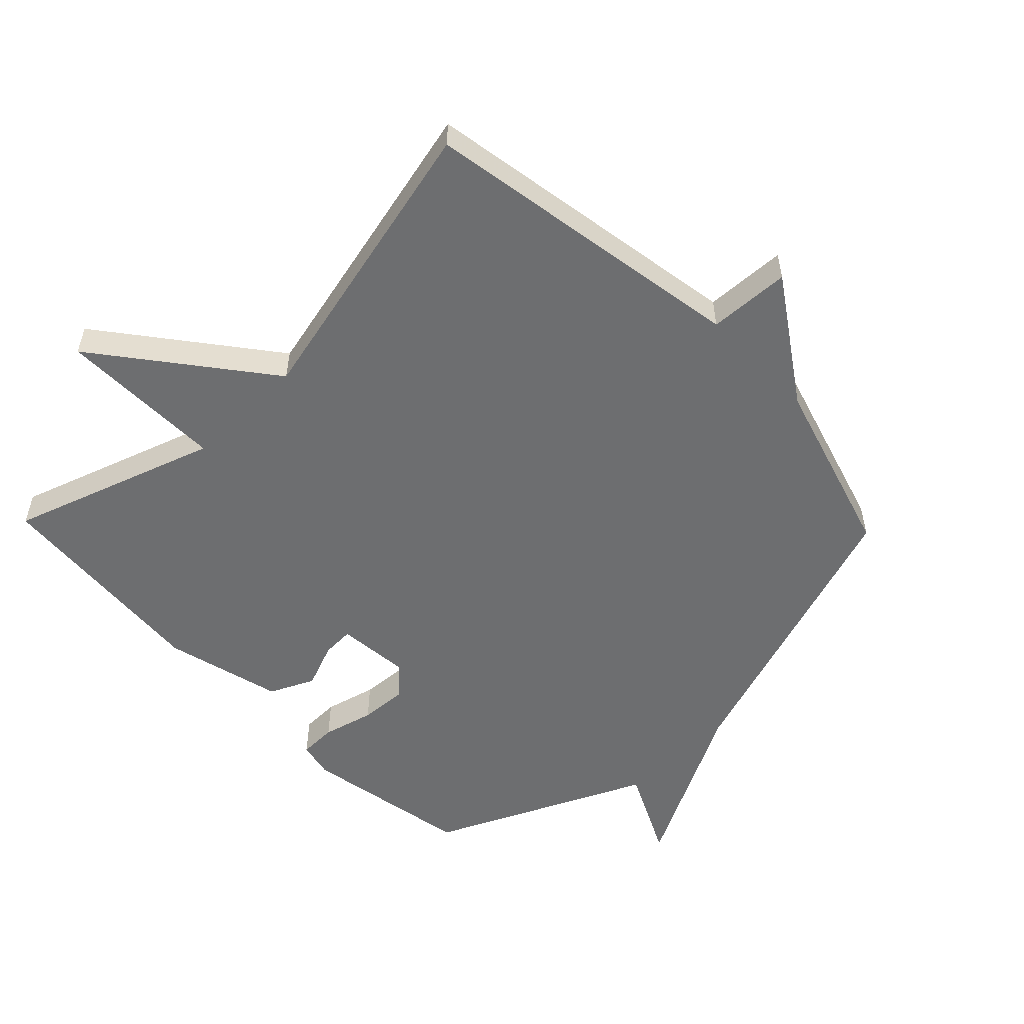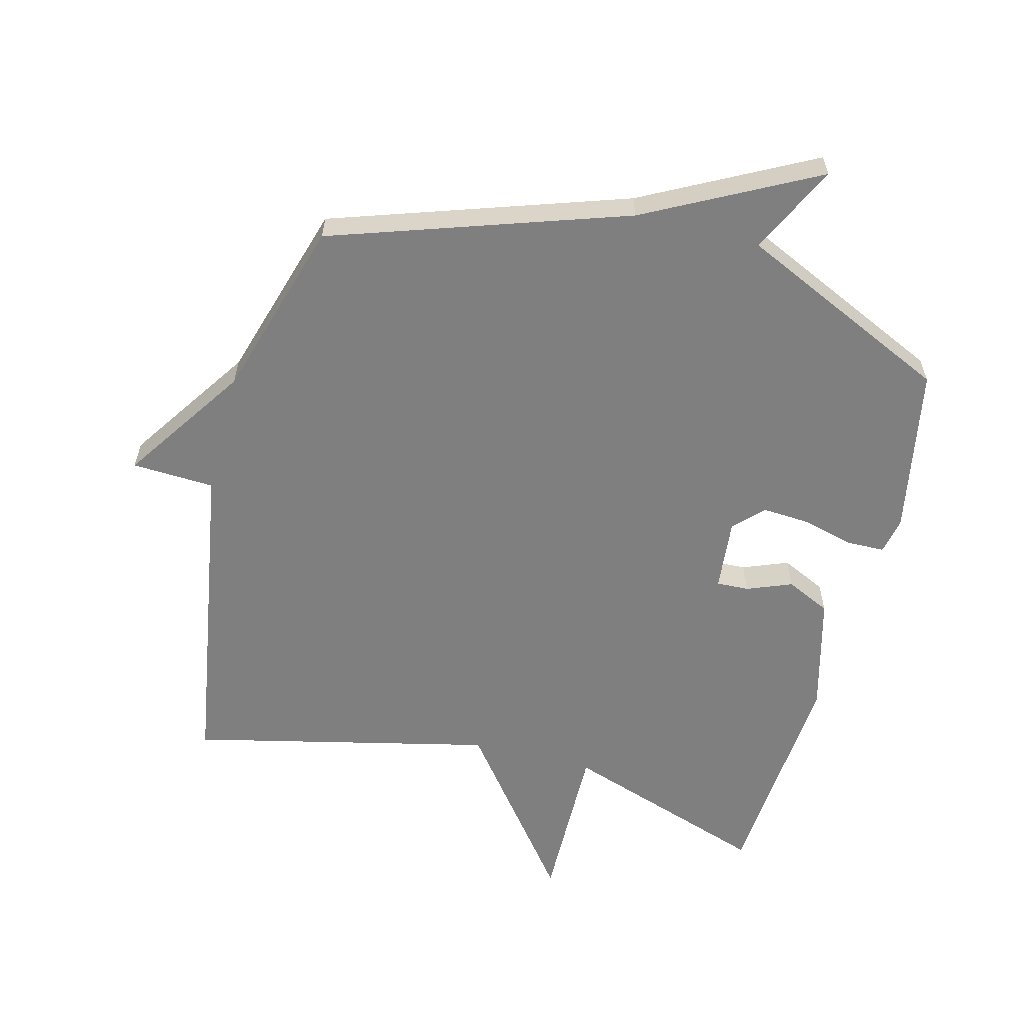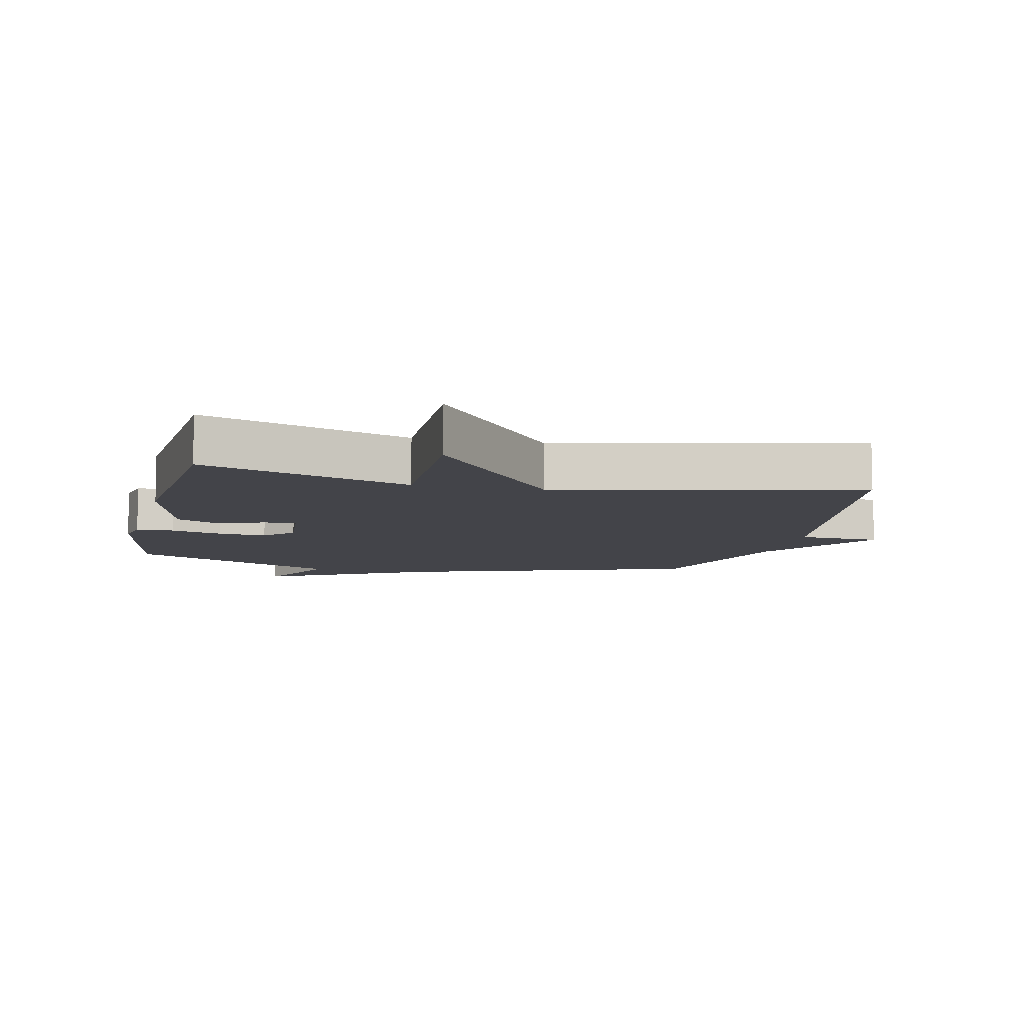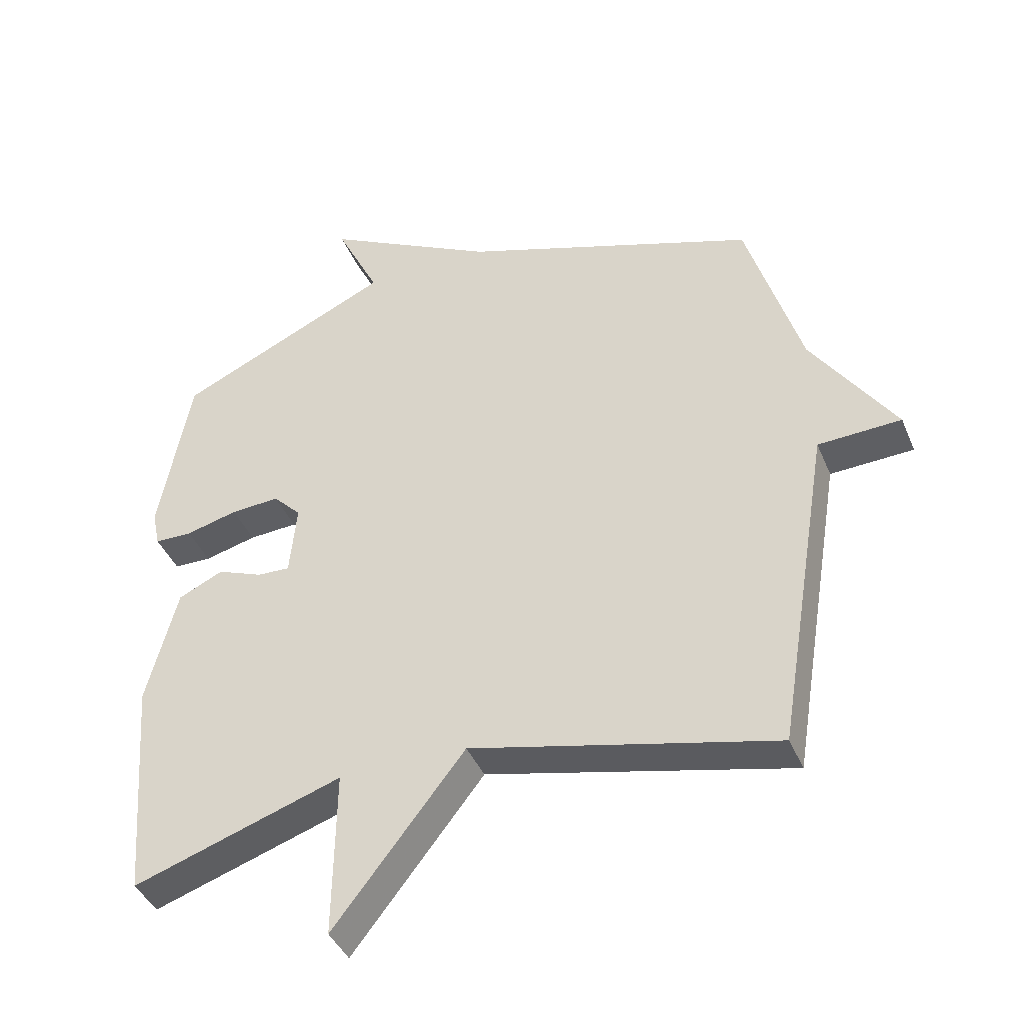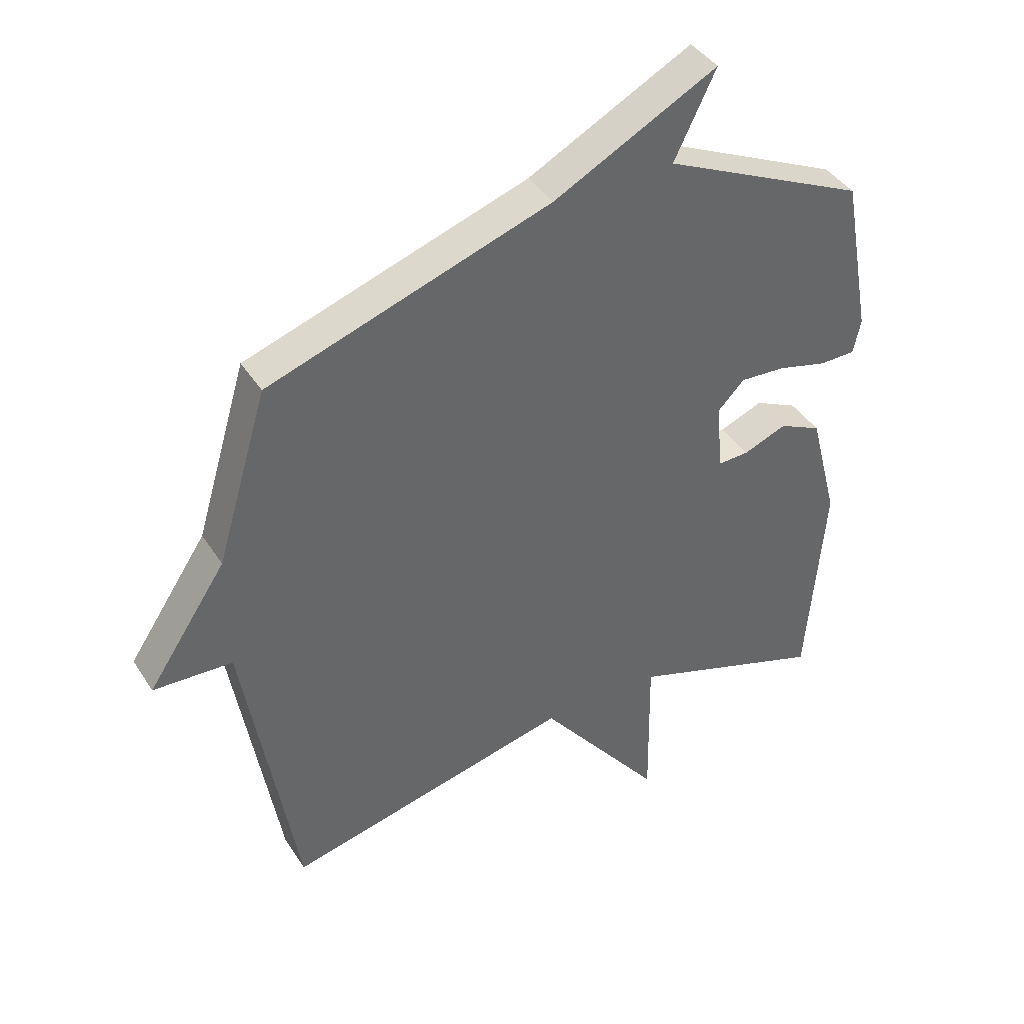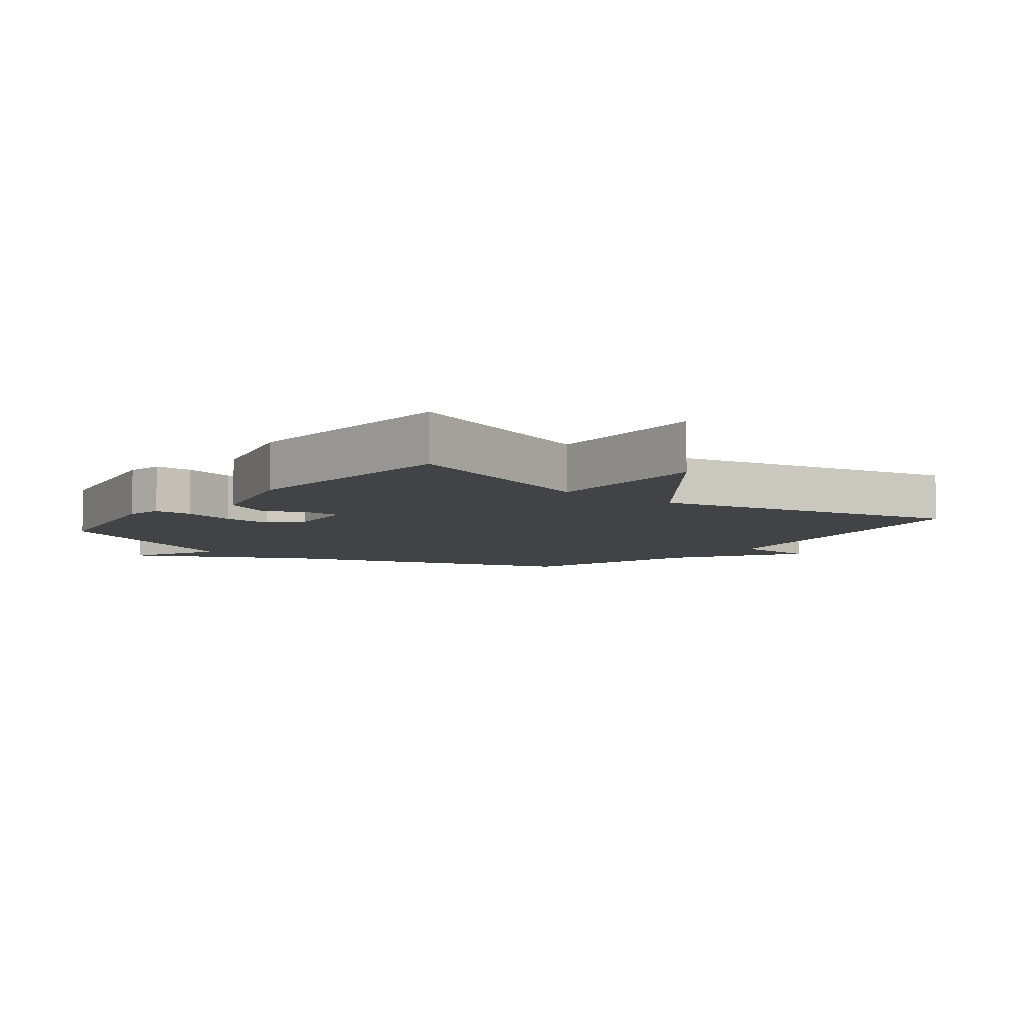
<metadata>
{"format":"obj","ext":"obj","renderer":"f3d","projection":"perspective","resolution":1024,"background":"white","views":[{"elev":-54.3,"azim":-136.0,"up":"+Y"},{"elev":-59.7,"azim":-14.5,"up":"+Y"},{"elev":-8.4,"azim":167.1,"up":"+Y"},{"elev":-41.1,"azim":-158.5,"up":"+Z"},{"elev":40.9,"azim":-29.8,"up":"+Z"},{"elev":-7.0,"azim":142.2,"up":"+Y"}]}
</metadata>
<code>
v 0.5 0.07 -0.5
v 0.174 0.07 -0.39
v 0.178 0.07 -0.652
v -0.026 0.07 -0.39
v -0.5 0.07 -0.5
v -0.585 0.07 0.016
v -0.715 0.07 0.022
v -0.585 0.07 0.216
v -0.5 0.07 0.5
v -0.036 0.07 0.656
v 0.232 0.07 0.796
v 0.164 0.07 0.656
v 0.5 0.07 0.5
v 0.549 0.07 0.234
v 0.537 0.07 0.177
v 0.478 0.07 0.176
v 0.397 0.07 0.197
v 0.321 0.07 0.202
v 0.277 0.07 0.157
v 0.288 0.07 0.043
v 0.339 0.07 0.045
v 0.41 0.07 0.073
v 0.48 0.07 0.04
v 0.528 0.07 -0.145
v 0.5 0 -0.5
v 0.174 0 -0.39
v 0.178 0 -0.652
v -0.026 0 -0.39
v -0.5 0 -0.5
v -0.585 0 0.016
v -0.715 0 0.022
v -0.585 0 0.216
v -0.5 0 0.5
v -0.036 0 0.656
v 0.232 0 0.796
v 0.164 0 0.656
v 0.5 0 0.5
v 0.549 0 0.234
v 0.537 0 0.177
v 0.478 0 0.176
v 0.397 0 0.197
v 0.321 0 0.202
v 0.277 0 0.157
v 0.288 0 0.043
v 0.339 0 0.045
v 0.41 0 0.073
v 0.48 0 0.04
v 0.528 0 -0.145
f 24 1 2
f 23 24 2
f 22 23 2
f 21 22 2
f 20 21 2
f 19 20 2
f 15 16 17
f 14 15 17
f 13 14 17
f 12 13 17
f 12 17 18
f 10 11 12
f 12 18 19
f 10 12 19
f 9 10 19
f 8 9 19
f 6 7 8 19
f 4 5 6 19
f 2 3 4
f 2 4 19
f 26 25 48
f 26 48 47
f 26 47 46
f 26 46 45
f 26 45 44
f 26 44 43
f 41 40 39
f 41 39 38
f 41 38 37
f 41 37 36
f 42 41 36
f 36 35 34
f 43 42 36
f 43 36 34
f 43 34 33
f 43 33 32
f 43 32 31 30
f 43 30 29 28
f 28 27 26
f 43 28 26
f 1 25 26 2
f 2 26 27 3
f 3 27 28 4
f 4 28 29 5
f 5 29 30 6
f 6 30 31 7
f 7 31 32 8
f 8 32 33 9
f 9 33 34 10
f 10 34 35 11
f 11 35 36 12
f 12 36 37 13
f 13 37 38 14
f 14 38 39 15
f 15 39 40 16
f 16 40 41 17
f 17 41 42 18
f 18 42 43 19
f 19 43 44 20
f 20 44 45 21
f 21 45 46 22
f 22 46 47 23
f 23 47 48 24
f 24 48 25 1

</code>
